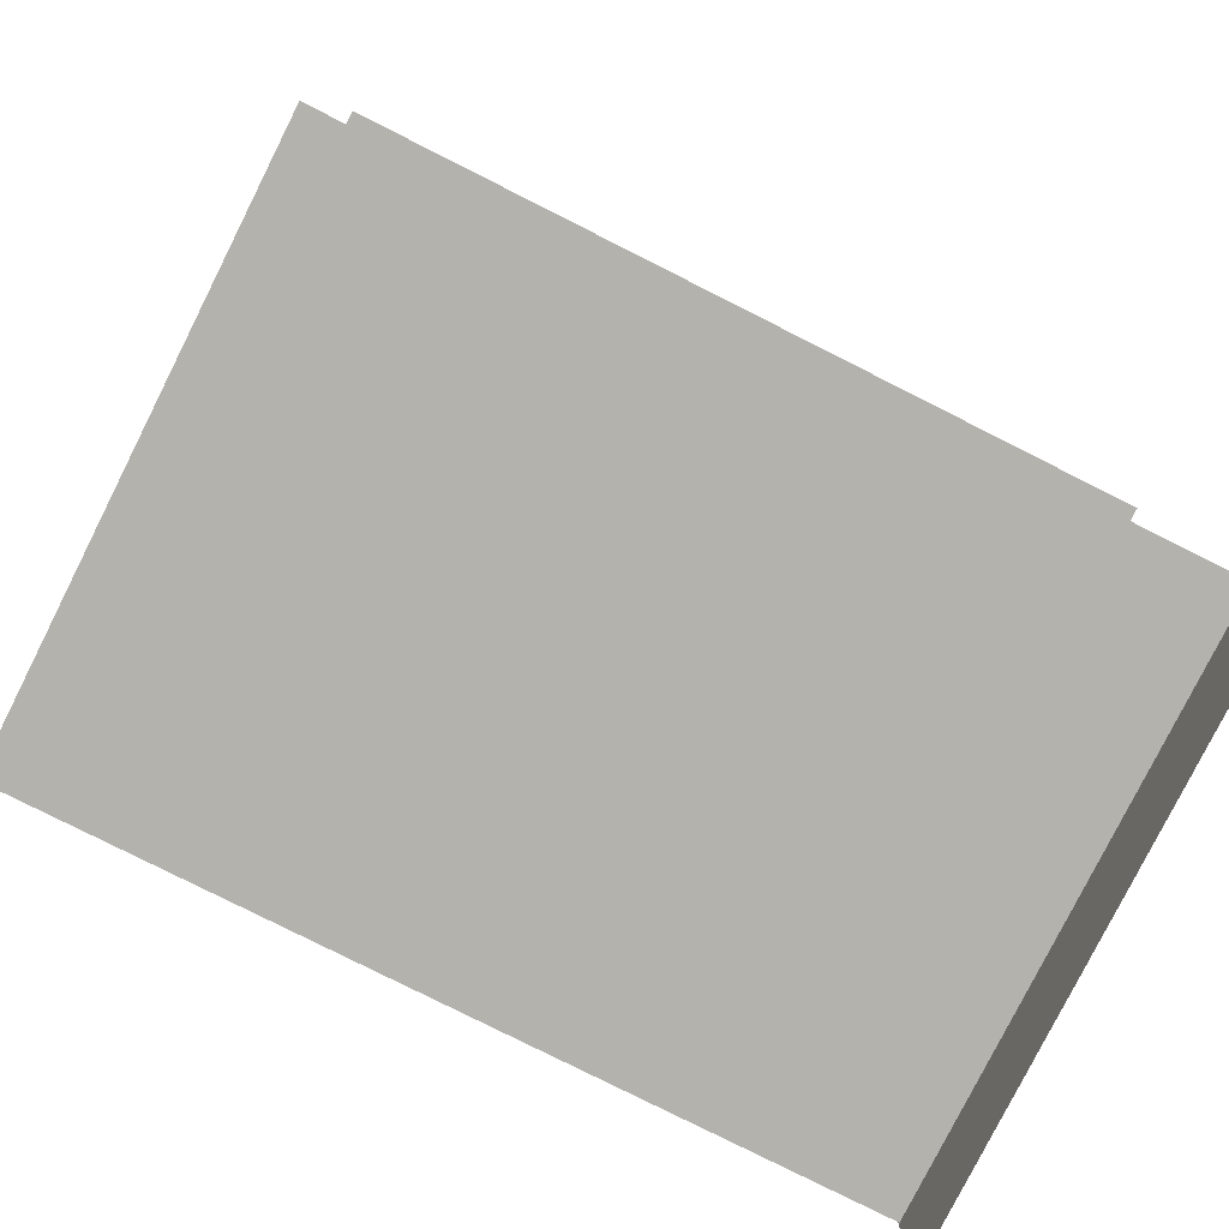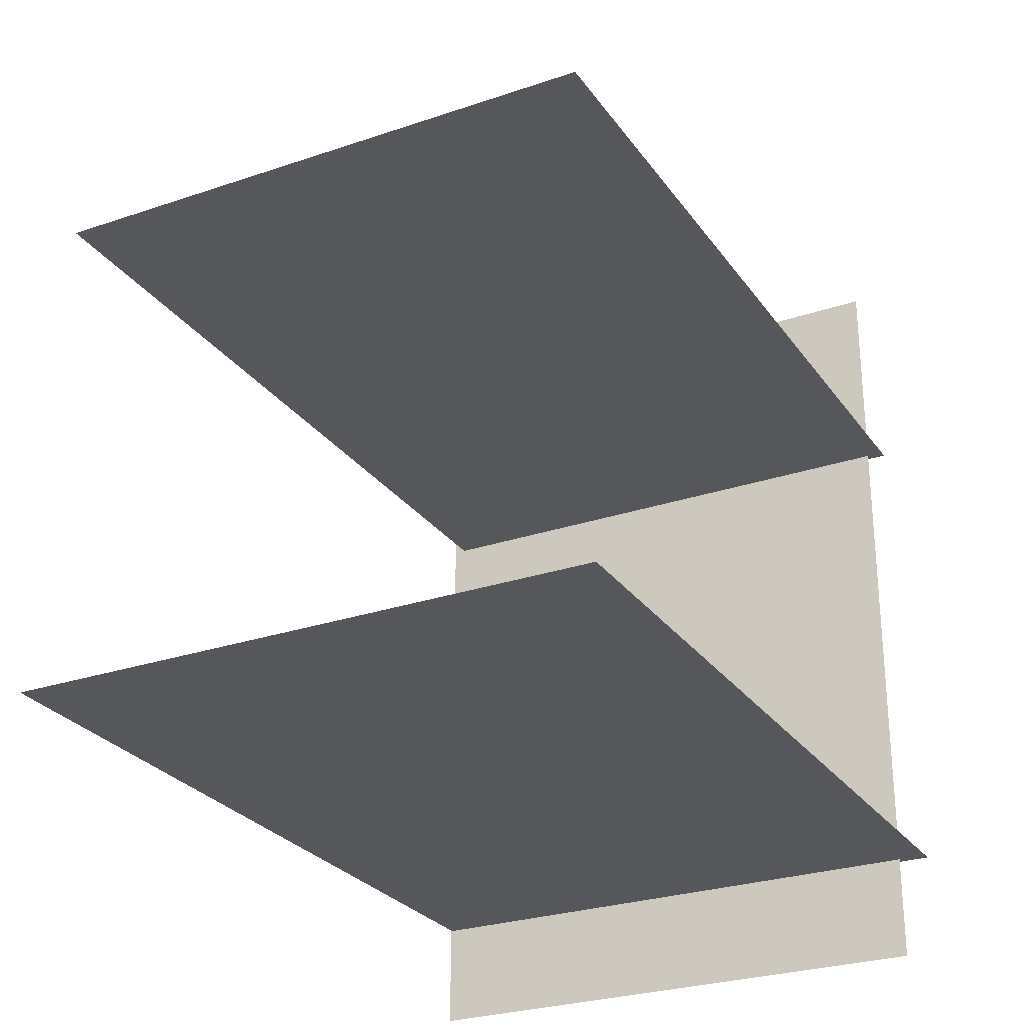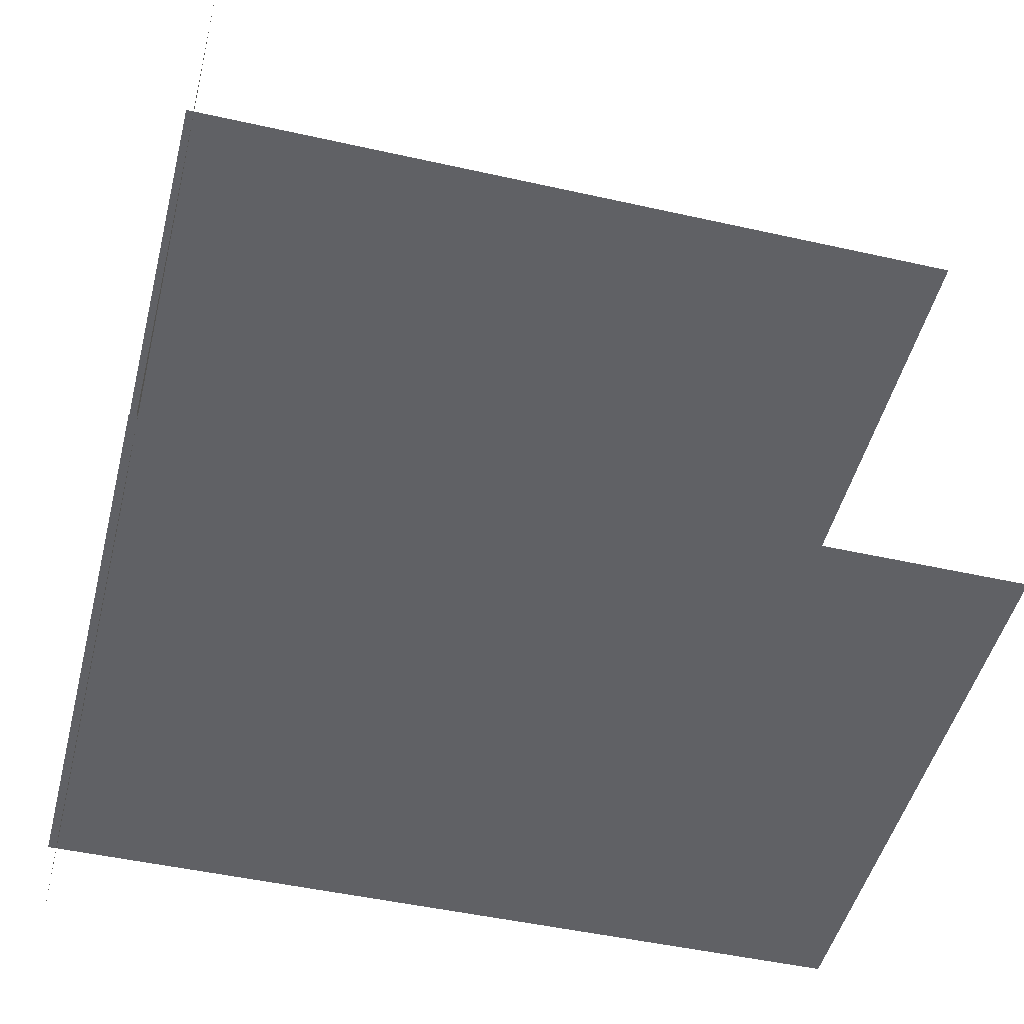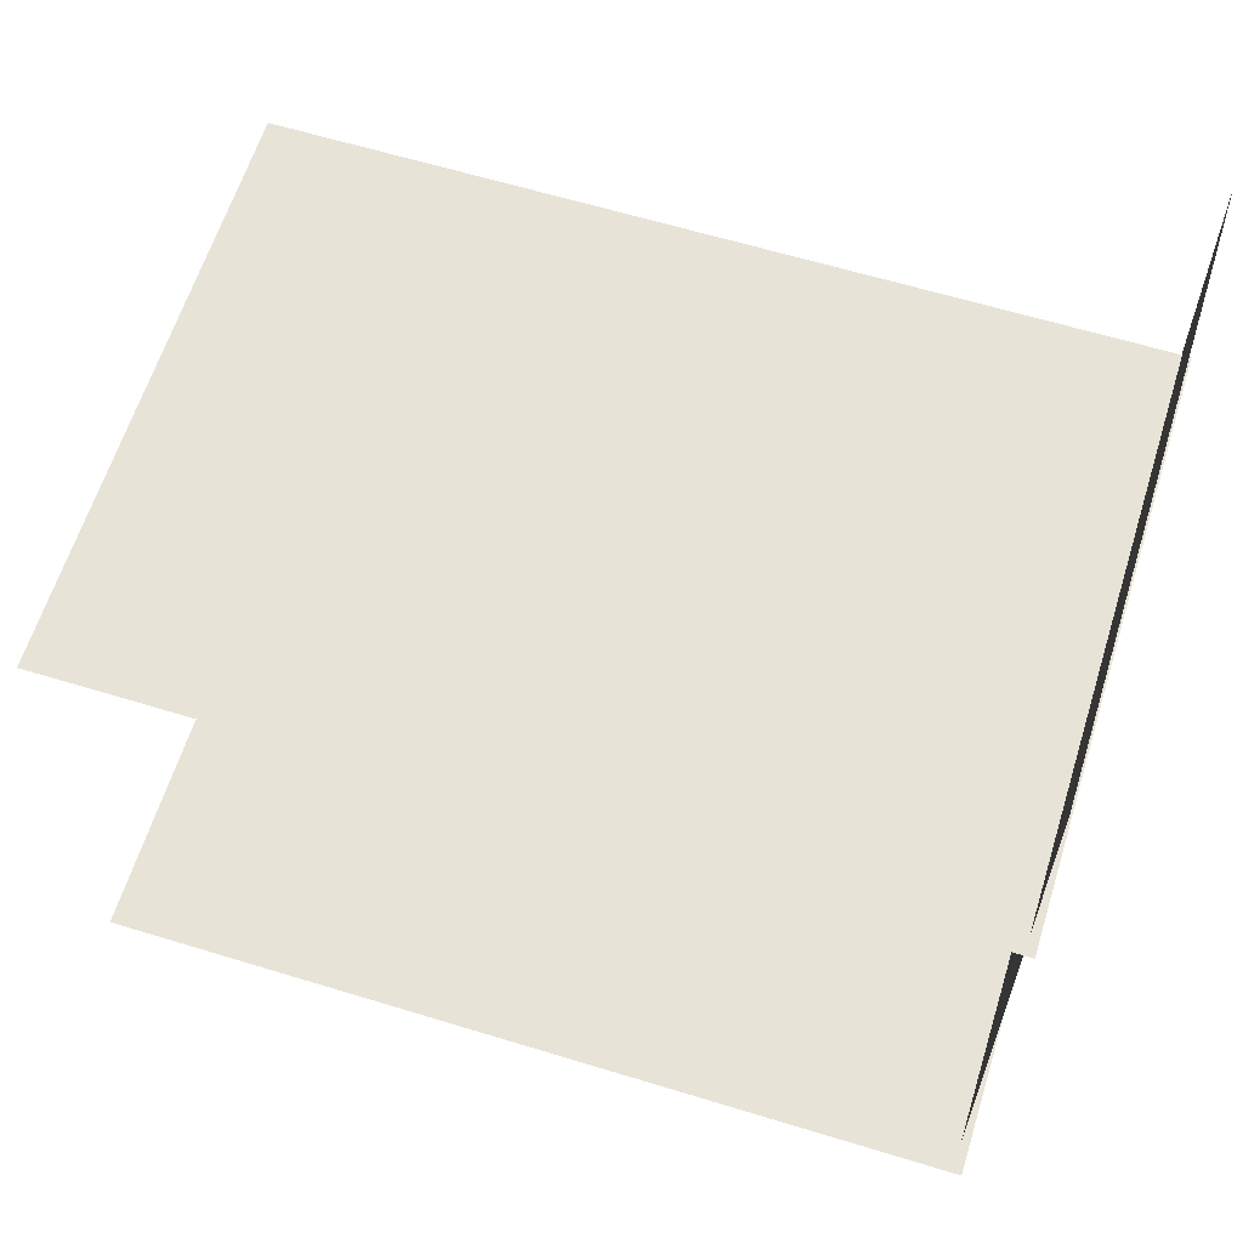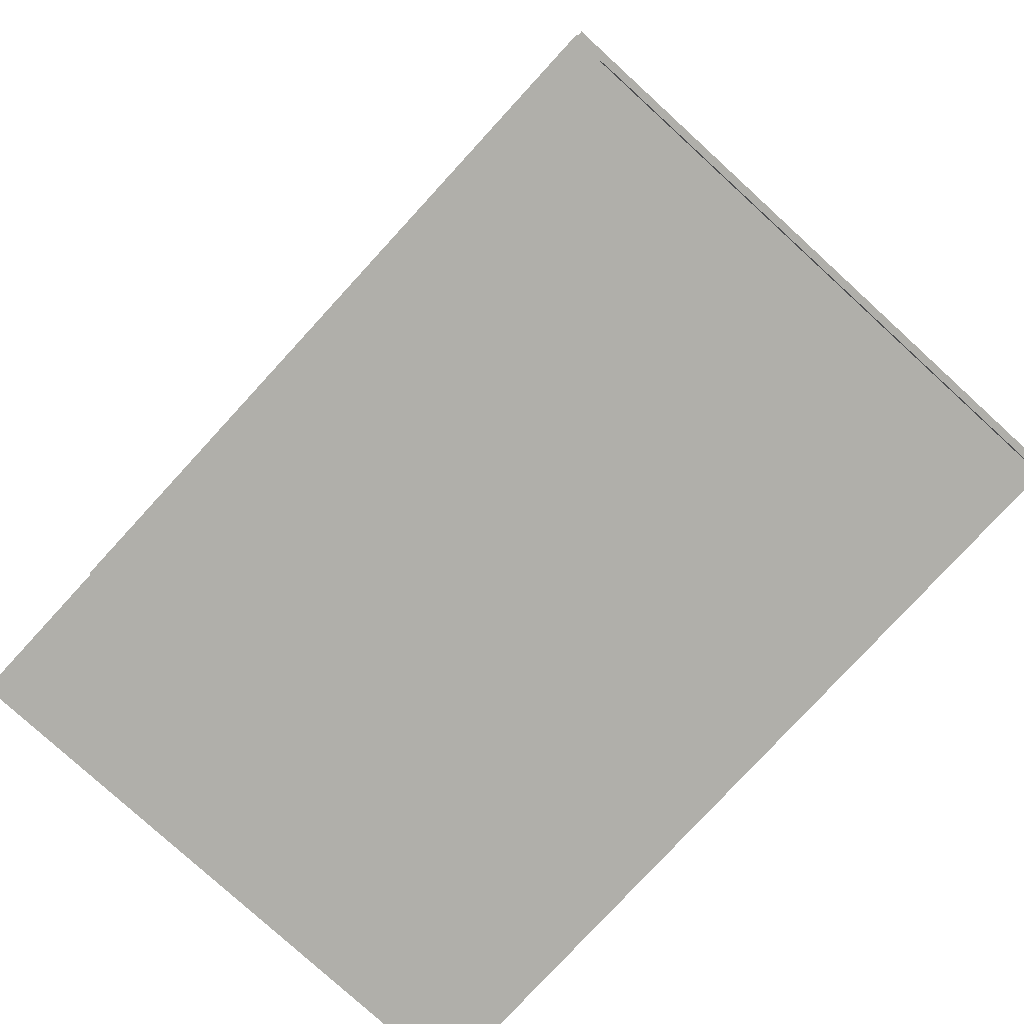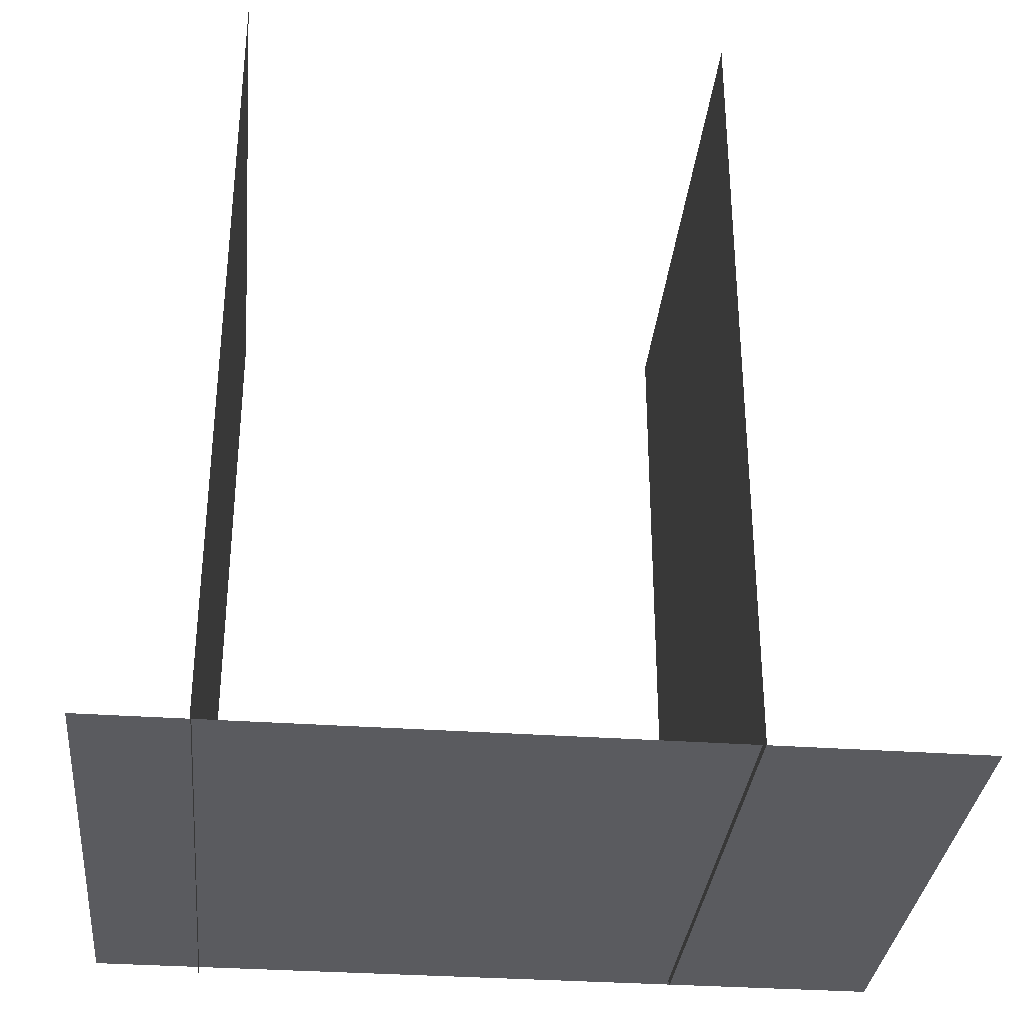
<metadata>
{"format":"obj","ext":"obj","renderer":"f3d","projection":"perspective","resolution":1024,"background":"white","views":[{"elev":-79.6,"azim":63.3,"up":"+Y"},{"elev":-27.3,"azim":27.7,"up":"+Y"},{"elev":-48.2,"azim":-104.1,"up":"+Y"},{"elev":61.9,"azim":107.3,"up":"+Y"},{"elev":-78.0,"azim":137.5,"up":"+Y"},{"elev":-33.1,"azim":84.4,"up":"+Z"}]}
</metadata>
<code>
o Plane
v 11.28 1.188 14.58
v -8.62 1.188 -14.58
v -8.62 1.188 14.58
v 11.28 1.188 -14.58
f 1 2 3
f 1 4 2
o Plane.001
v 10.67 -20.32 -14.29
v -9.065 8.829 -14.29
v -9.065 -20.32 -14.29
v 10.67 8.829 -14.29
f 5 6 7
f 5 8 6
o Plane.004
v 11.71 -16.51 14.58
v -9.014 -16.51 -14.58
v -9.014 -16.51 14.58
v 11.71 -16.51 -14.58
f 9 10 11
f 9 12 10

</code>
